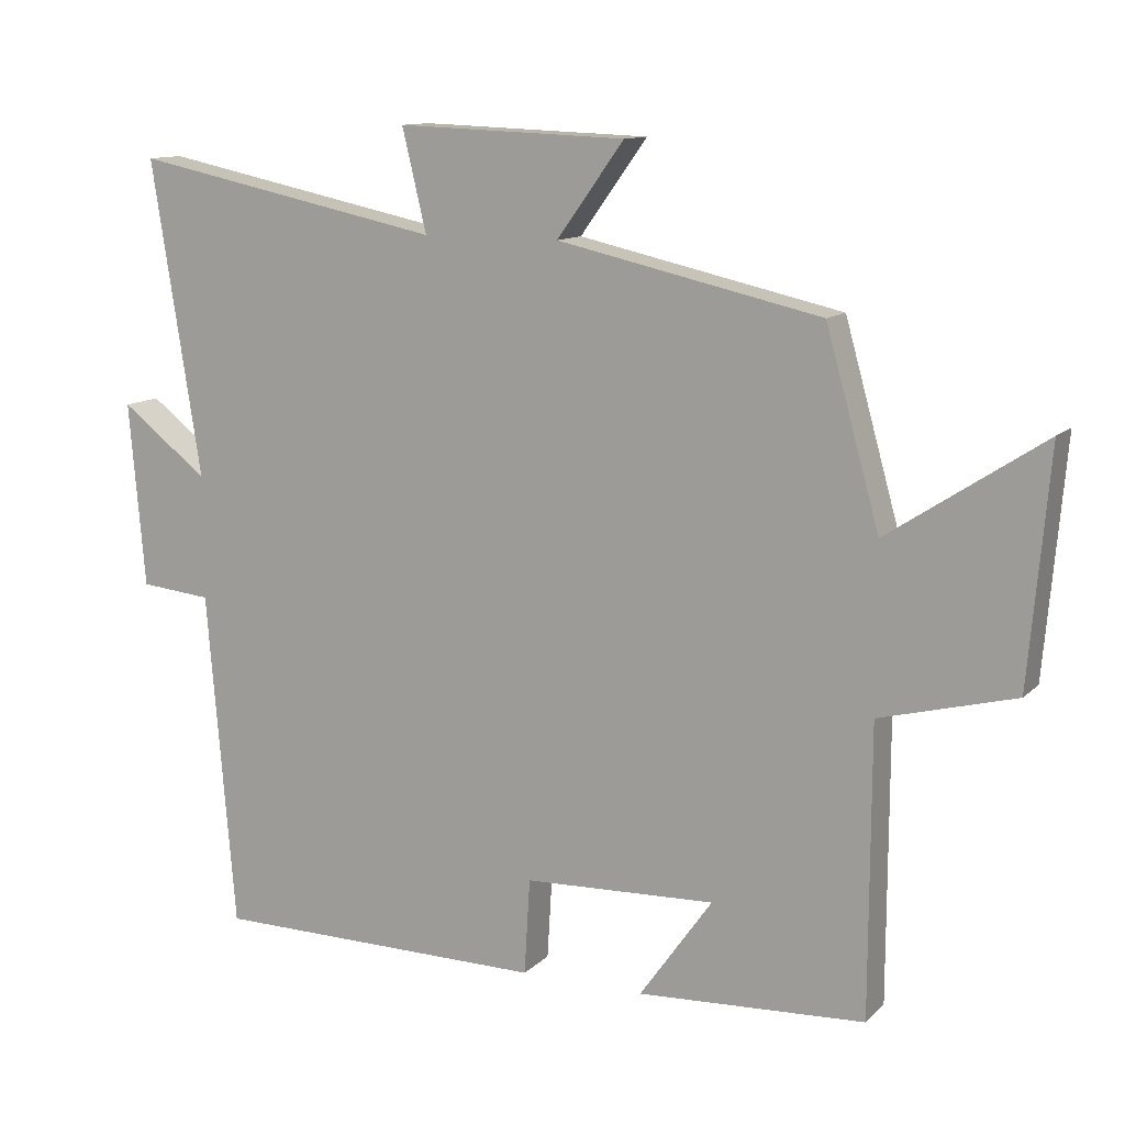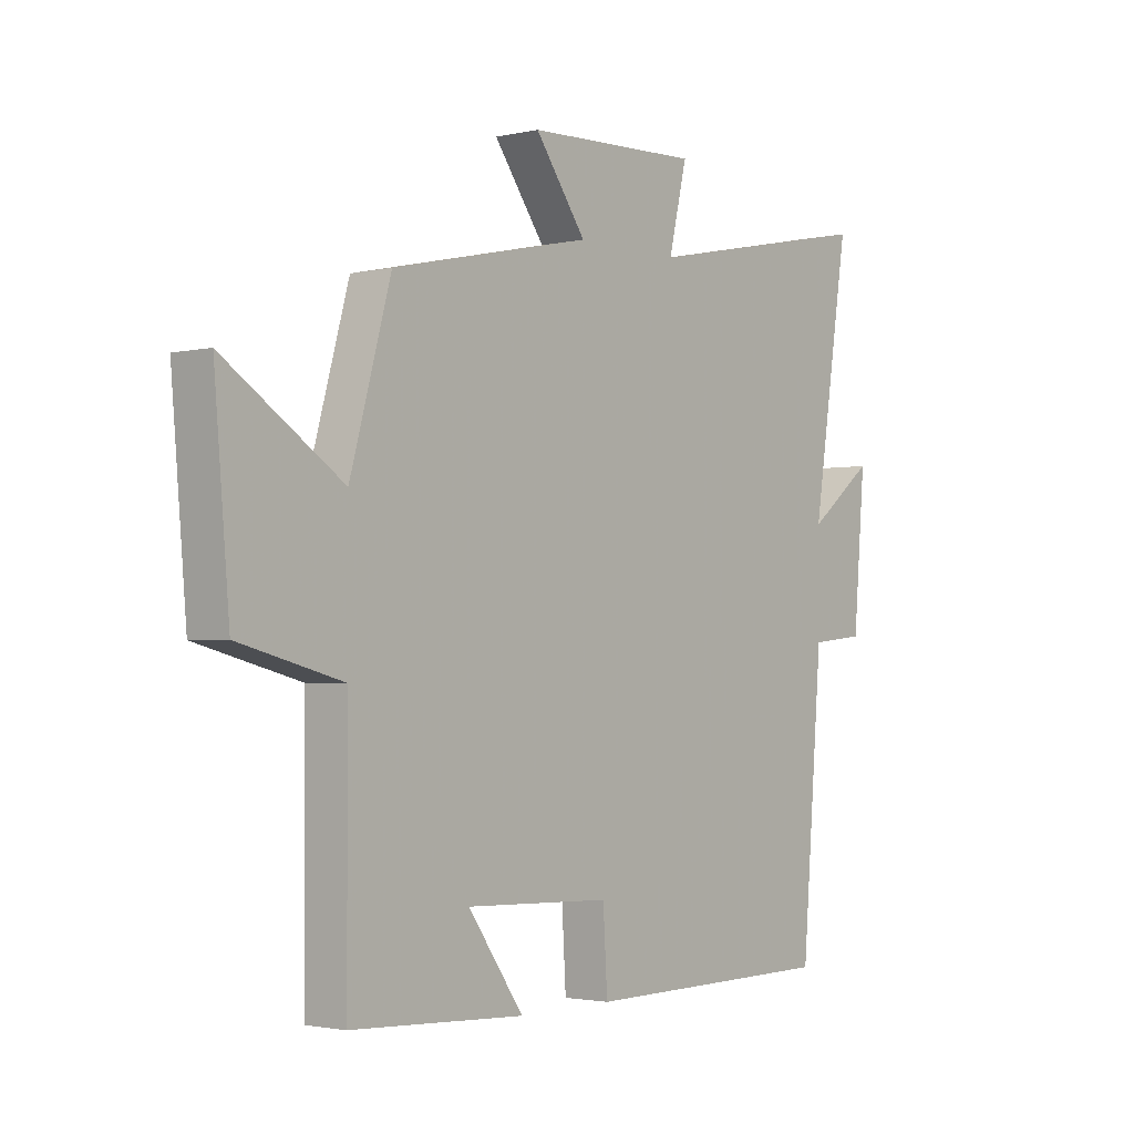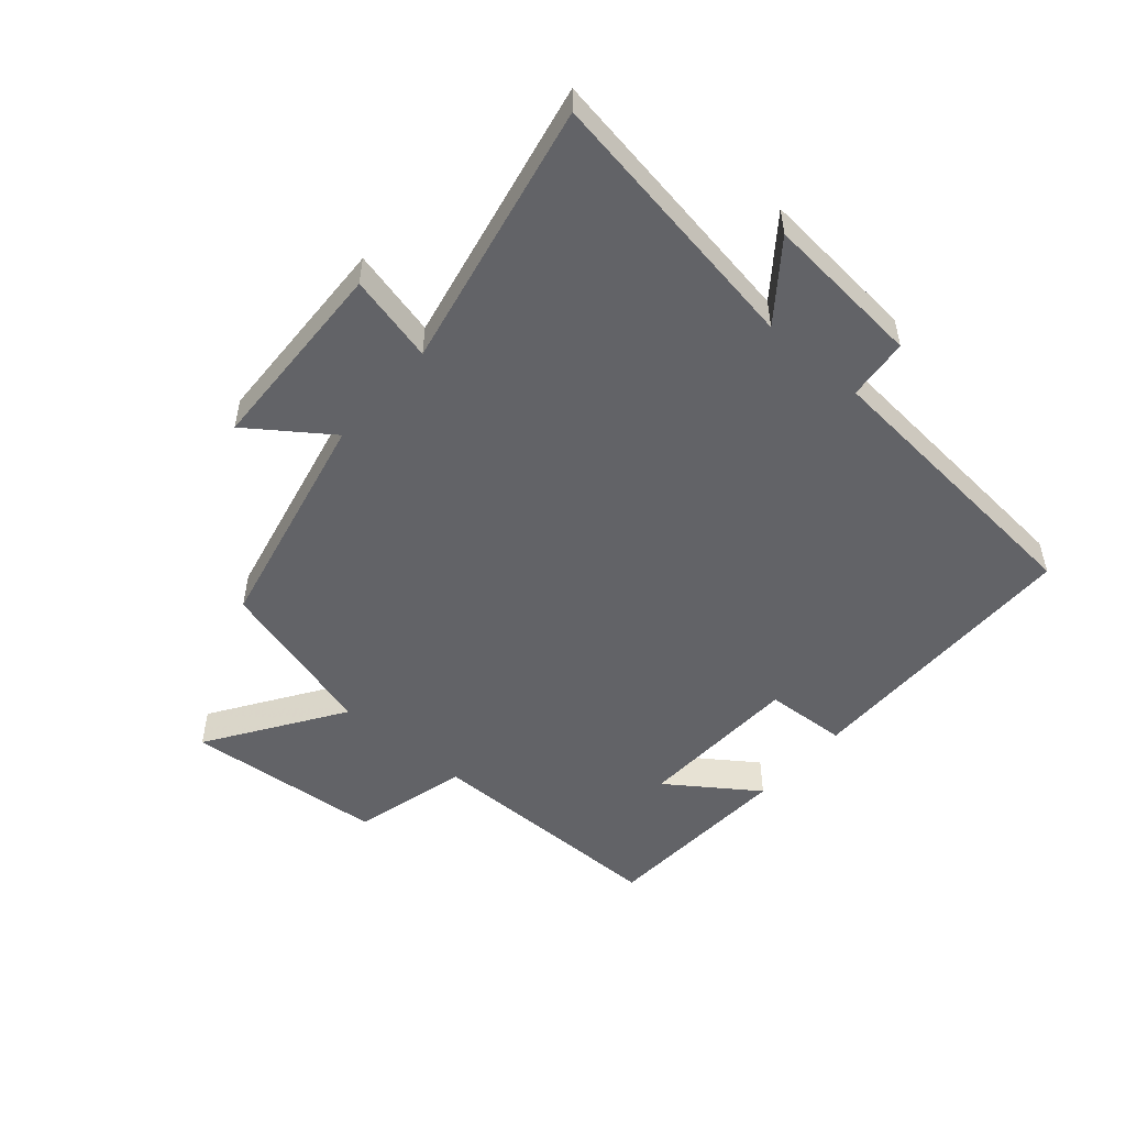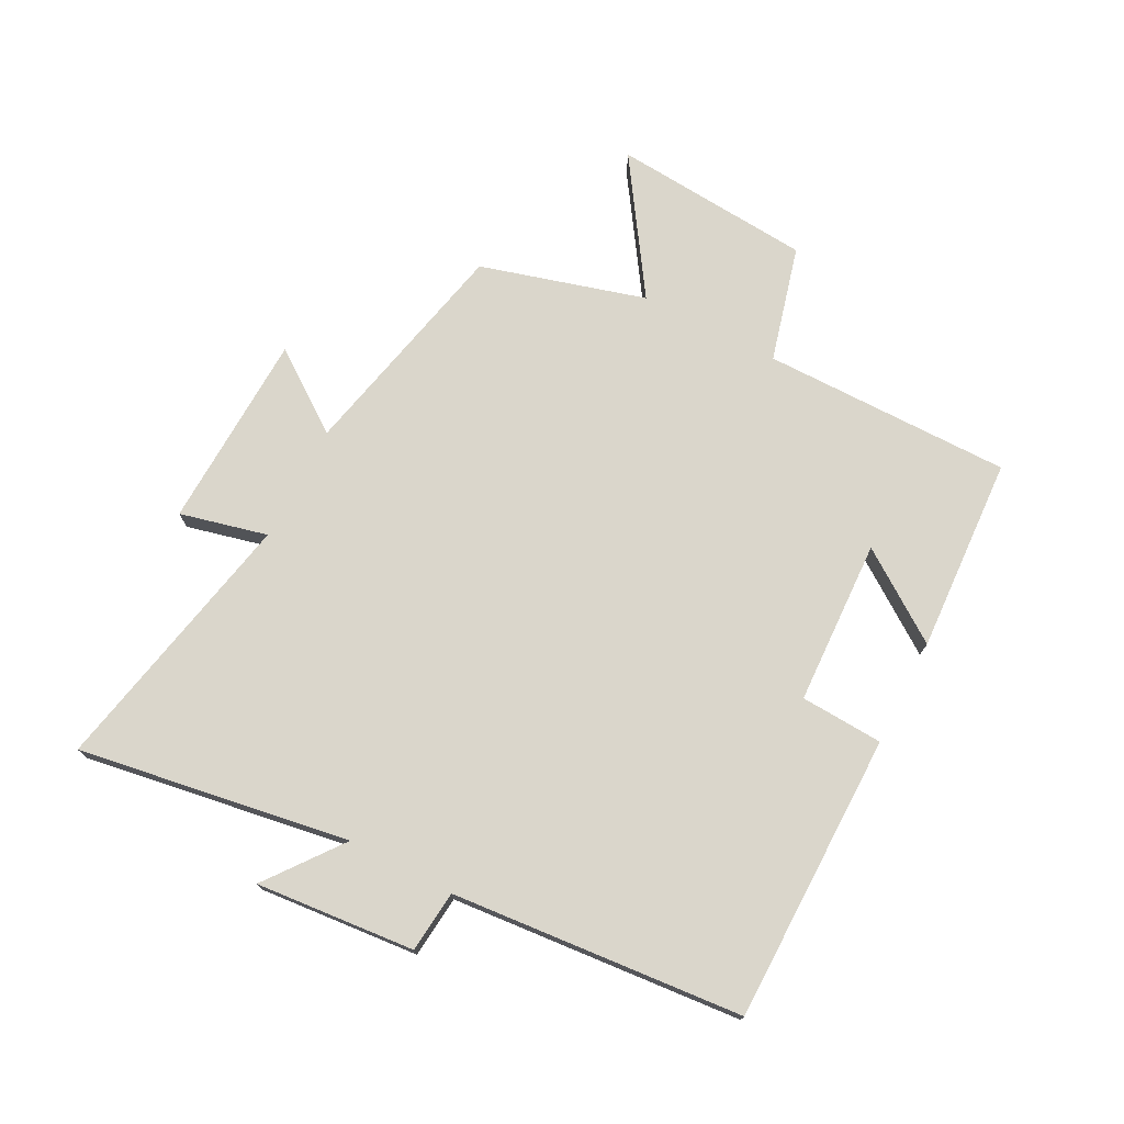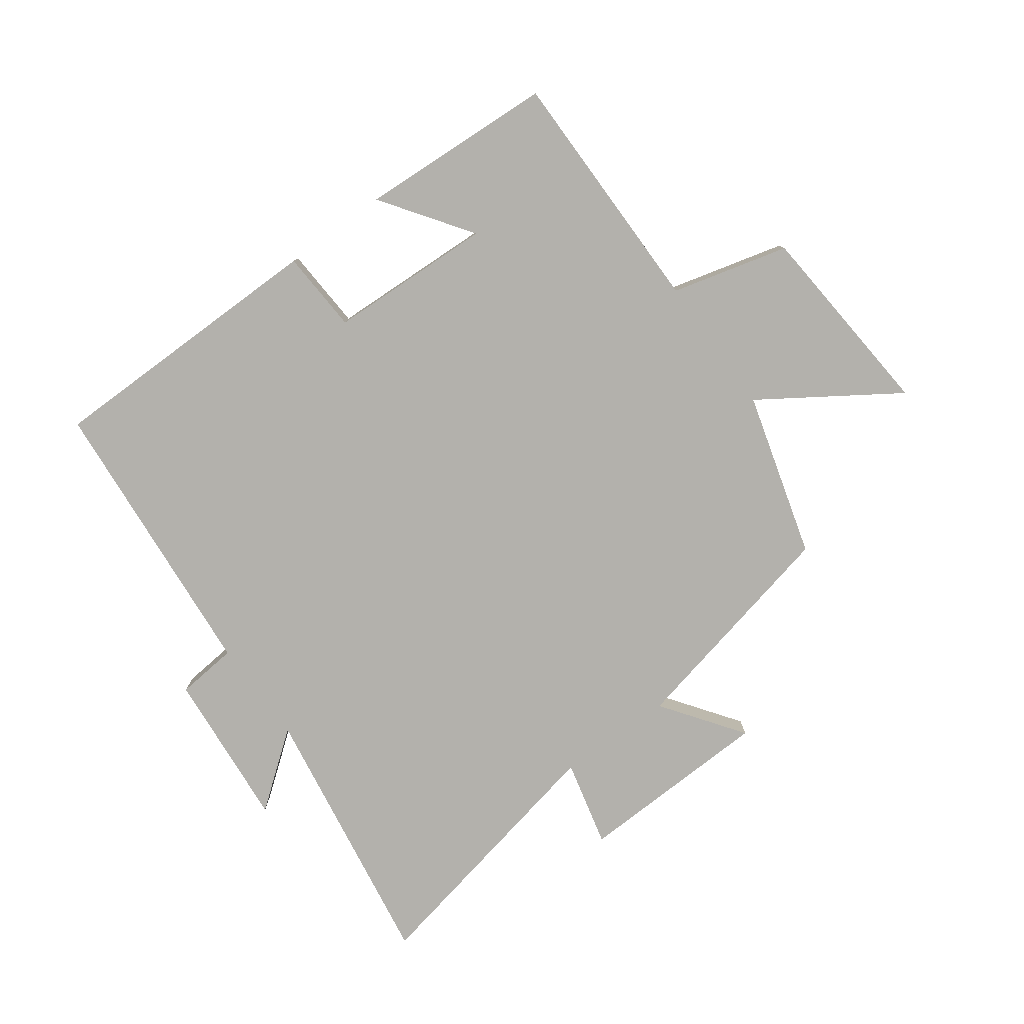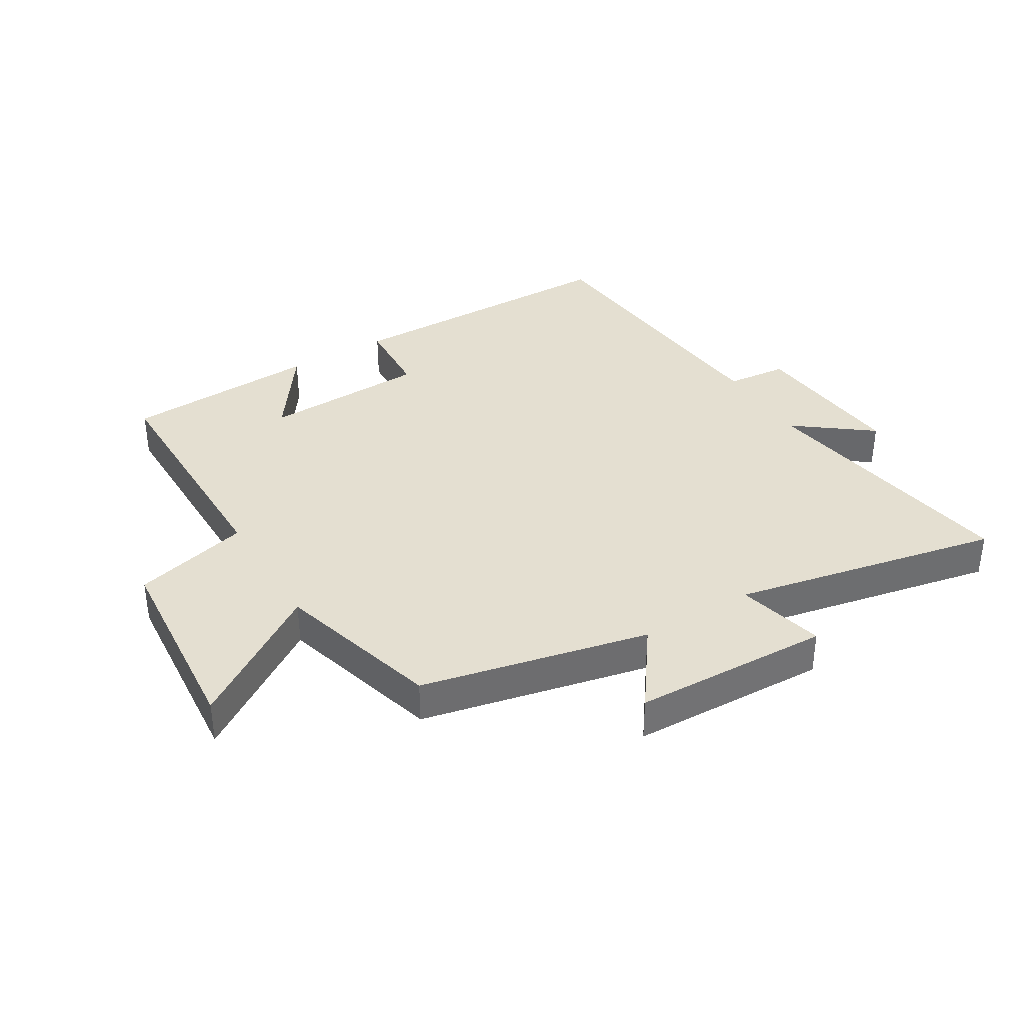
<metadata>
{"format":"obj","ext":"obj","renderer":"f3d","projection":"perspective","resolution":1024,"background":"white","views":[{"elev":11.8,"azim":-153.7,"up":"+Z"},{"elev":-2.3,"azim":-51.1,"up":"+Z"},{"elev":-51.0,"azim":49.0,"up":"+Y"},{"elev":73.9,"azim":117.3,"up":"+Y"},{"elev":-79.0,"azim":-144.0,"up":"+Y"},{"elev":36.7,"azim":-31.3,"up":"+Y"}]}
</metadata>
<code>
v 0.461 0.07 -0.496
v -0.007 0.07 -0.5
v -0.015 0.07 -0.366
v -0.283 0.07 -0.356
v -0.181 0.07 -0.5
v -0.499 0.07 -0.484
v -0.5 0.07 -0.08
v -0.689 0.07 -0.031
v -0.717 0.07 0.293
v -0.5 0.07 0.15
v -0.425 0.07 0.418
v -0.057 0.07 0.5
v -0.151 0.07 0.63
v 0.169 0.07 0.642
v 0.135 0.07 0.5
v 0.569 0.07 0.59
v 0.5 0.07 0.15
v 0.622 0.07 0.244
v 0.6 0.07 -0.014
v 0.5 0.07 -0.024
v 0.461 0 -0.496
v -0.007 0 -0.5
v -0.015 0 -0.366
v -0.283 0 -0.356
v -0.181 0 -0.5
v -0.499 0 -0.484
v -0.5 0 -0.08
v -0.689 0 -0.031
v -0.717 0 0.293
v -0.5 0 0.15
v -0.425 0 0.418
v -0.057 0 0.5
v -0.151 0 0.63
v 0.169 0 0.642
v 0.135 0 0.5
v 0.569 0 0.59
v 0.5 0 0.15
v 0.622 0 0.244
v 0.6 0 -0.014
v 0.5 0 -0.024
f 17 18 19 20
f 17 20 1 2
f 15 16 17 2
f 12 13 14 15
f 10 11 12 15
f 7 8 9 10
f 4 5 6 7
f 3 4 7 10
f 15 2 3
f 3 10 15
f 40 39 38 37
f 22 21 40 37
f 22 37 36 35
f 35 34 33 32
f 35 32 31 30
f 30 29 28 27
f 27 26 25 24
f 30 27 24 23
f 23 22 35
f 35 30 23
f 1 21 22 2
f 2 22 23 3
f 3 23 24 4
f 4 24 25 5
f 5 25 26 6
f 6 26 27 7
f 7 27 28 8
f 8 28 29 9
f 9 29 30 10
f 10 30 31 11
f 11 31 32 12
f 12 32 33 13
f 13 33 34 14
f 14 34 35 15
f 15 35 36 16
f 16 36 37 17
f 17 37 38 18
f 18 38 39 19
f 19 39 40 20
f 20 40 21 1

</code>
